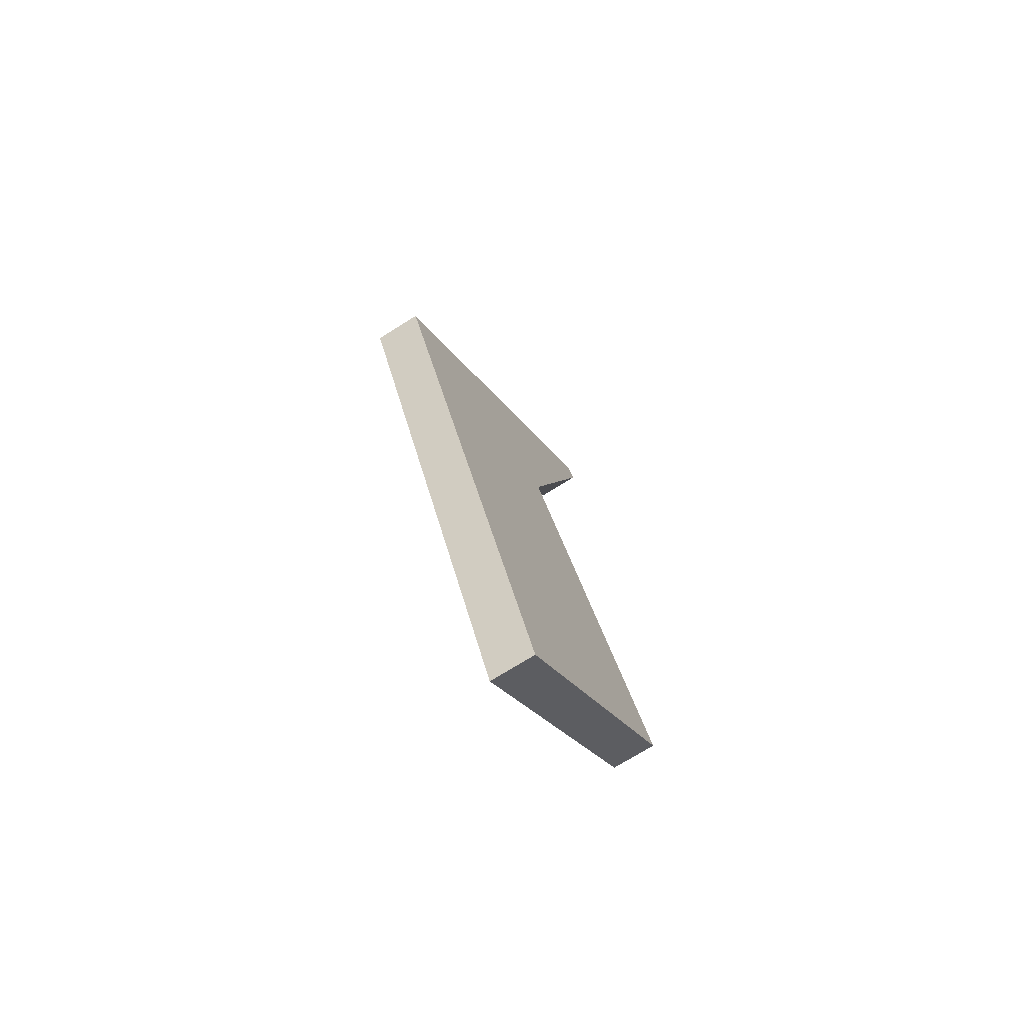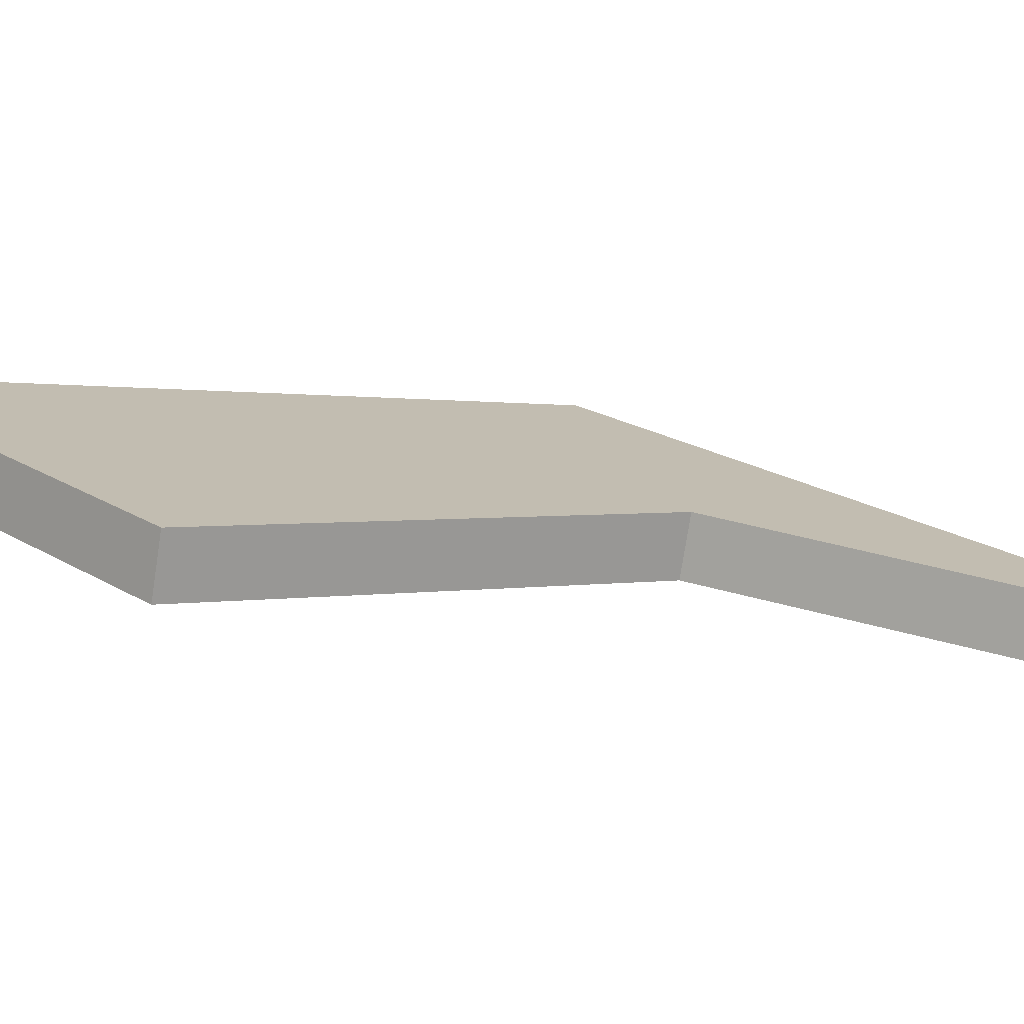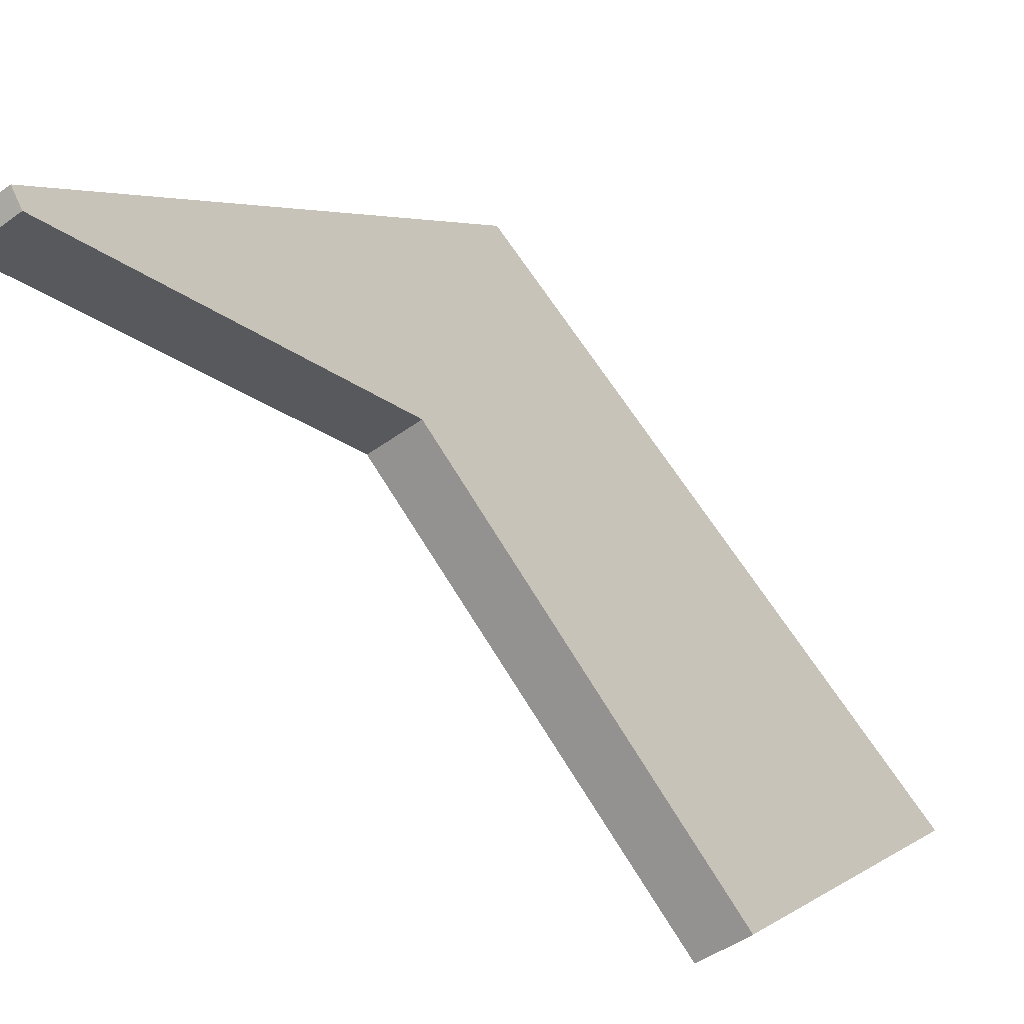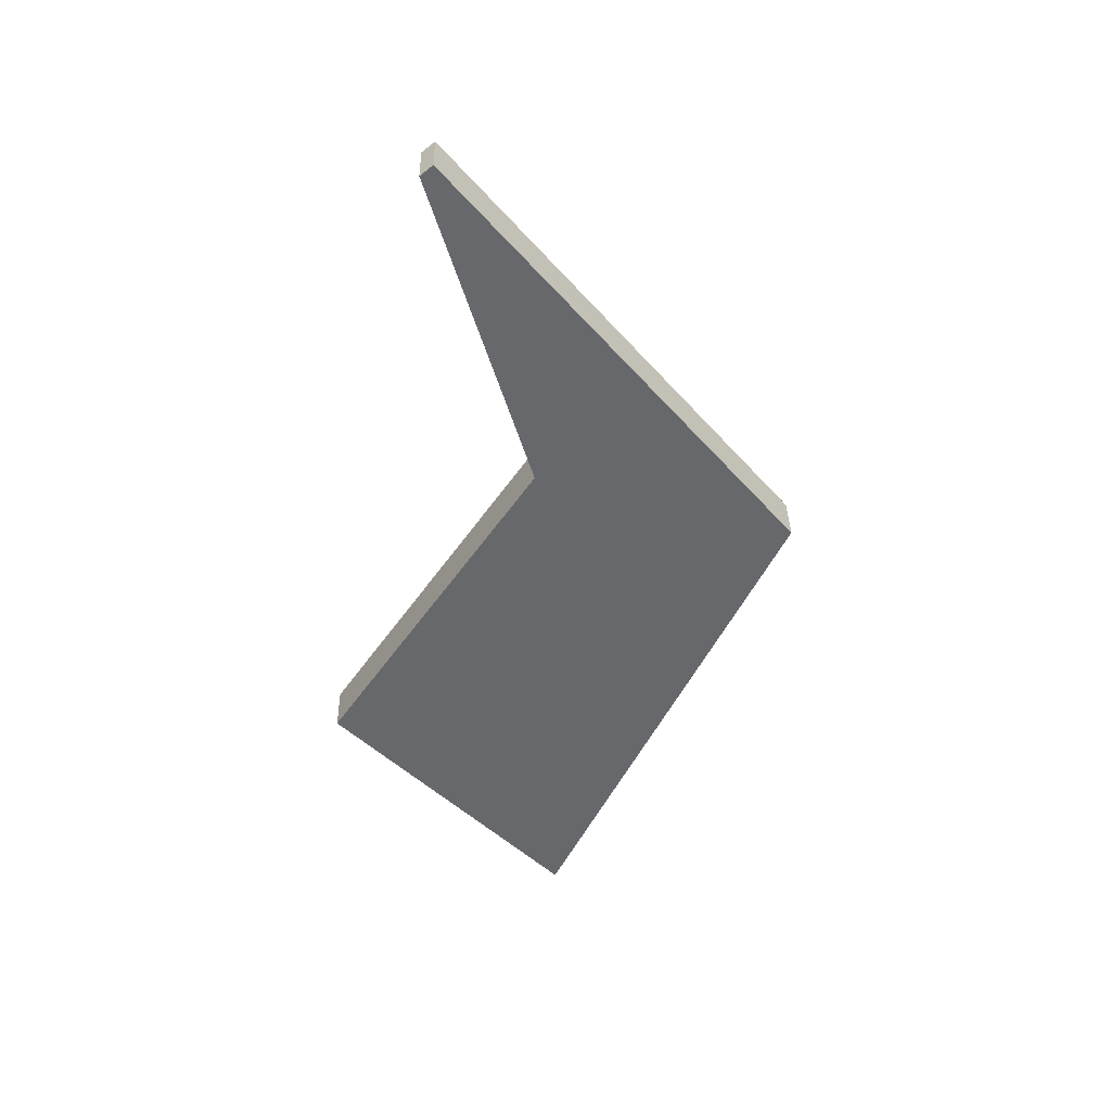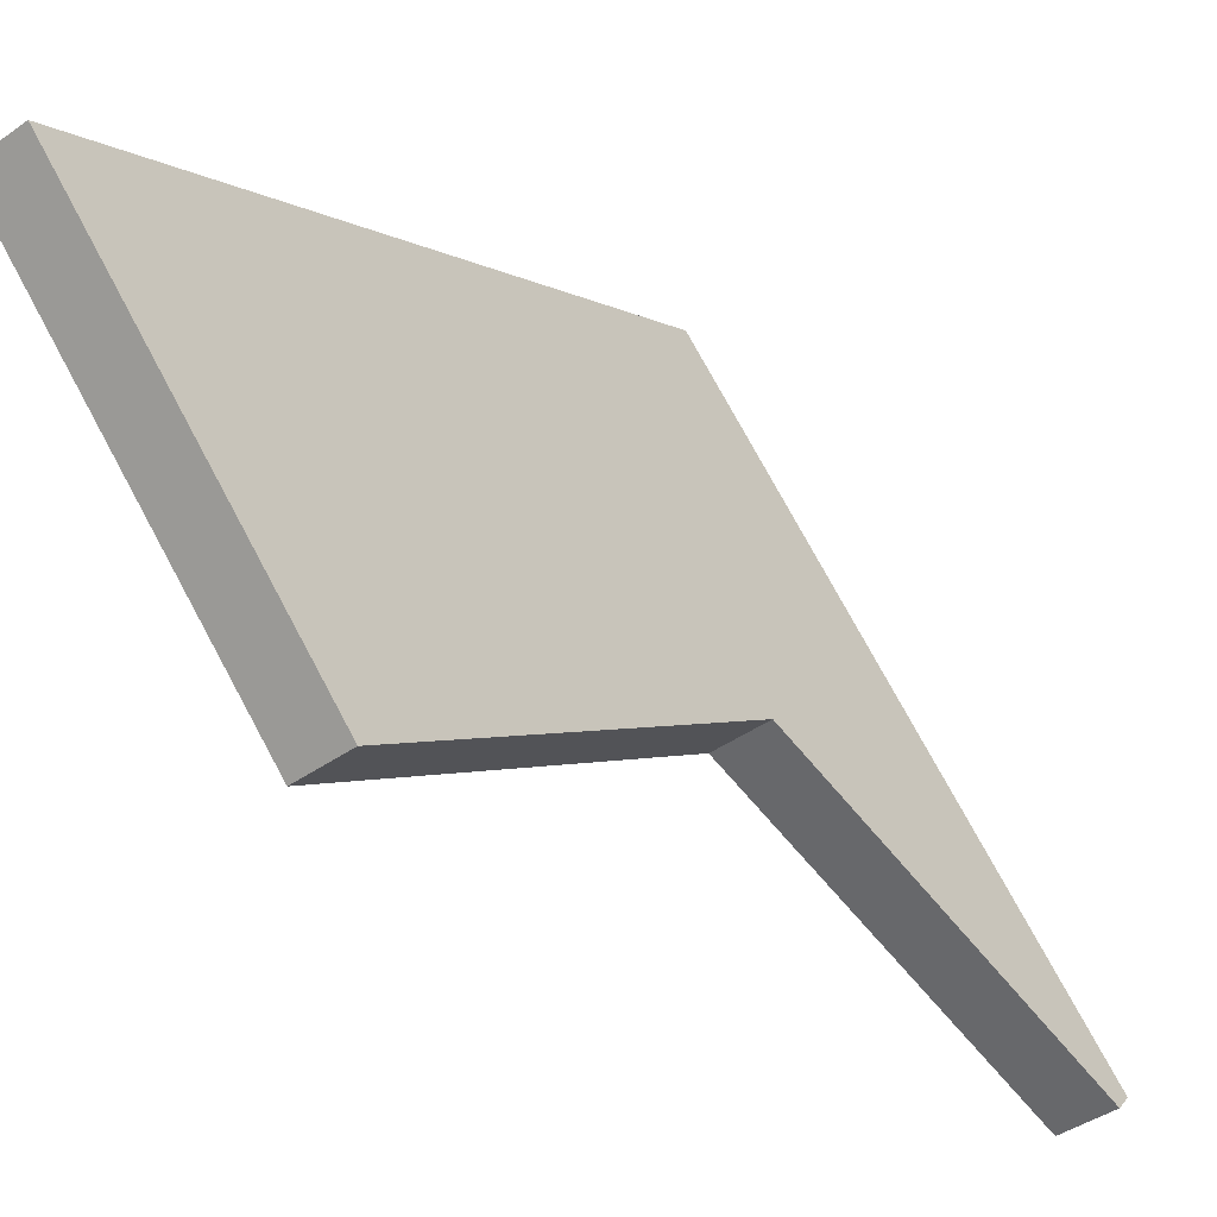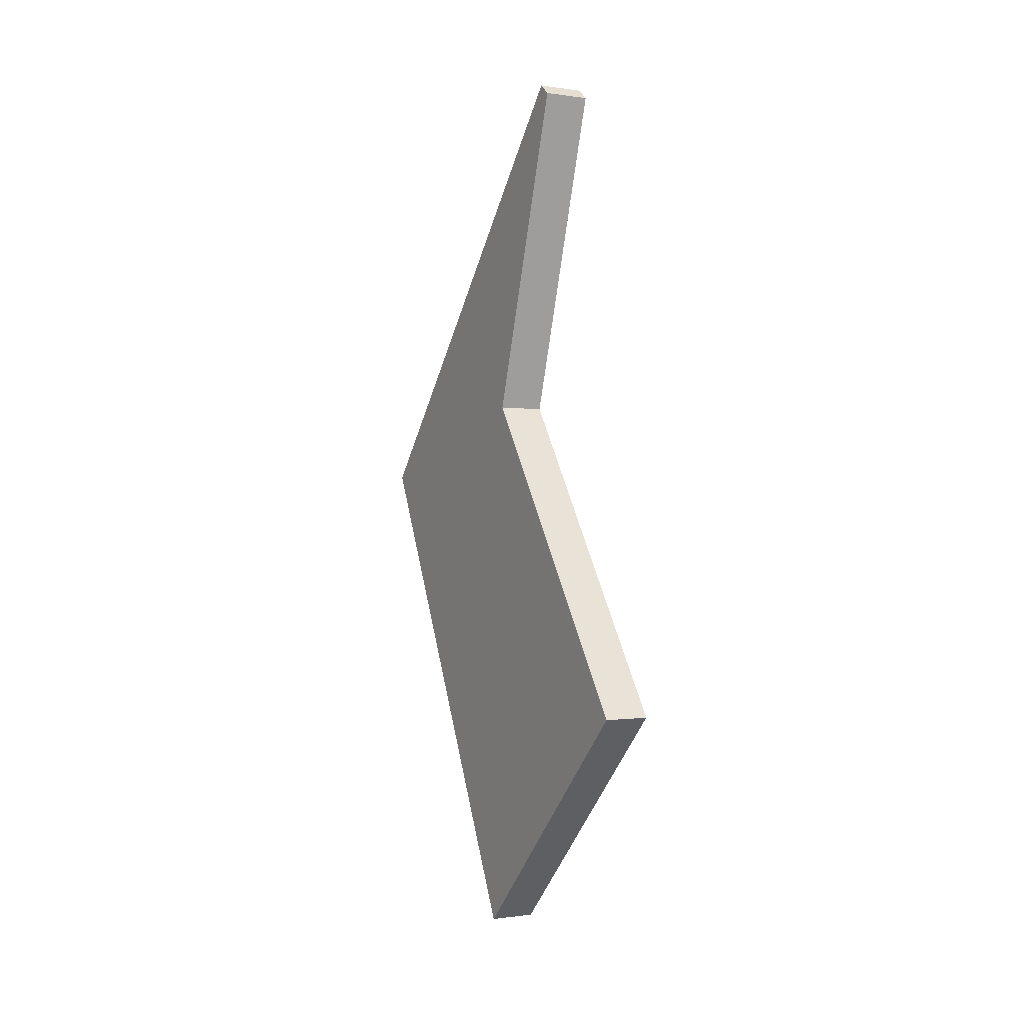
<metadata>
{"format":"obj","ext":"obj","renderer":"f3d","projection":"perspective","resolution":1024,"background":"white","views":[{"elev":-72.5,"azim":32.2,"up":"+Y"},{"elev":-74.8,"azim":81.2,"up":"+Z"},{"elev":-45.4,"azim":-139.5,"up":"+Z"},{"elev":37.6,"azim":-91.0,"up":"+Y"},{"elev":-41.1,"azim":40.9,"up":"+Z"},{"elev":-0.5,"azim":151.2,"up":"+Y"}]}
</metadata>
<code>
g object_1
v -22.71 -59.33 -19.48
v -20.29 -59.33 -19.48
v -22.71 -46.88 -31.61
v -20.29 -46.88 -31.61
v -22.71 -46.88 -31.61
v -20.29 -46.88 -31.61
v -22.71 -30.31 -20.51
v -20.29 -30.31 -20.51
v -22.71 -30.31 -20.51
v -20.29 -30.31 -20.51
v -22.71 -13.6 -25.61
v -20.29 -13.6 -25.61
v -22.71 -13.6 -25.61
v -20.29 -13.6 -25.61
v -22.71 -13.05 -24.95
v -20.29 -13.05 -24.95
v -22.71 -13.05 -24.95
v -20.29 -13.05 -24.95
v -22.71 -33.94 -7.271
v -20.29 -33.94 -7.271
v -22.71 -33.94 -7.271
v -20.29 -33.94 -7.271
v -22.71 -59.33 -19.48
v -20.29 -59.33 -19.48
v -22.71 -59.33 -19.48
v -22.71 -46.88 -31.61
v -22.71 -30.31 -20.51
v -22.71 -13.6 -25.61
v -22.71 -13.05 -24.95
v -22.71 -33.94 -7.271
v -20.29 -59.33 -19.48
v -20.29 -46.88 -31.61
v -20.29 -30.31 -20.51
v -20.29 -13.6 -25.61
v -20.29 -13.05 -24.95
v -20.29 -33.94 -7.271
f 1 3 4 2
f 5 7 8 6
f 9 11 12 10
f 13 15 16 14
f 17 19 20 18
f 21 23 24 22
f 27 29 28
f 30 29 27
f 27 26 30
f 25 30 26
f 33 34 35
f 36 33 35
f 33 36 32
f 31 32 36

</code>
